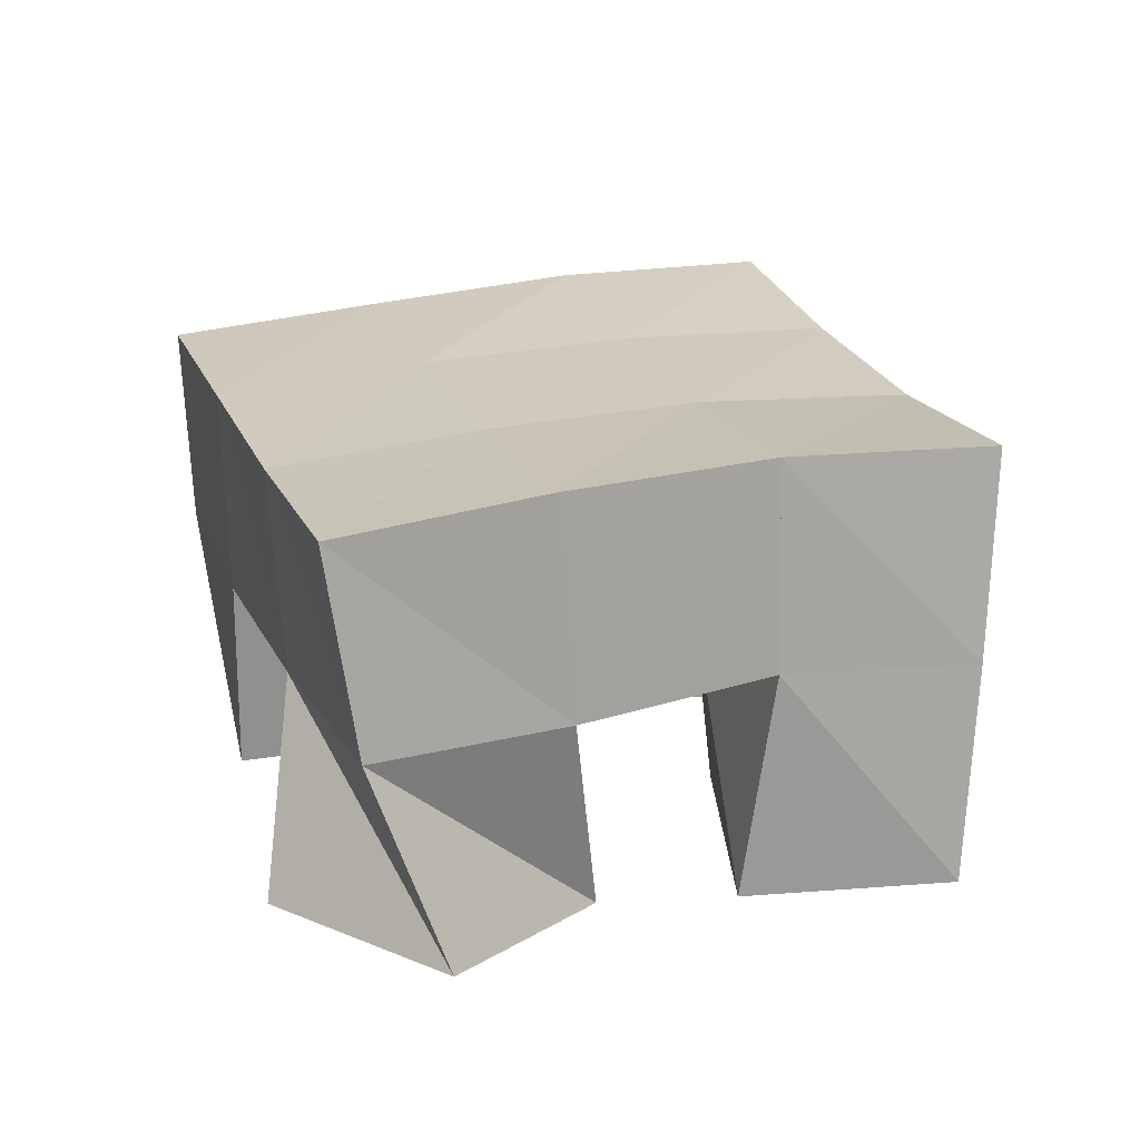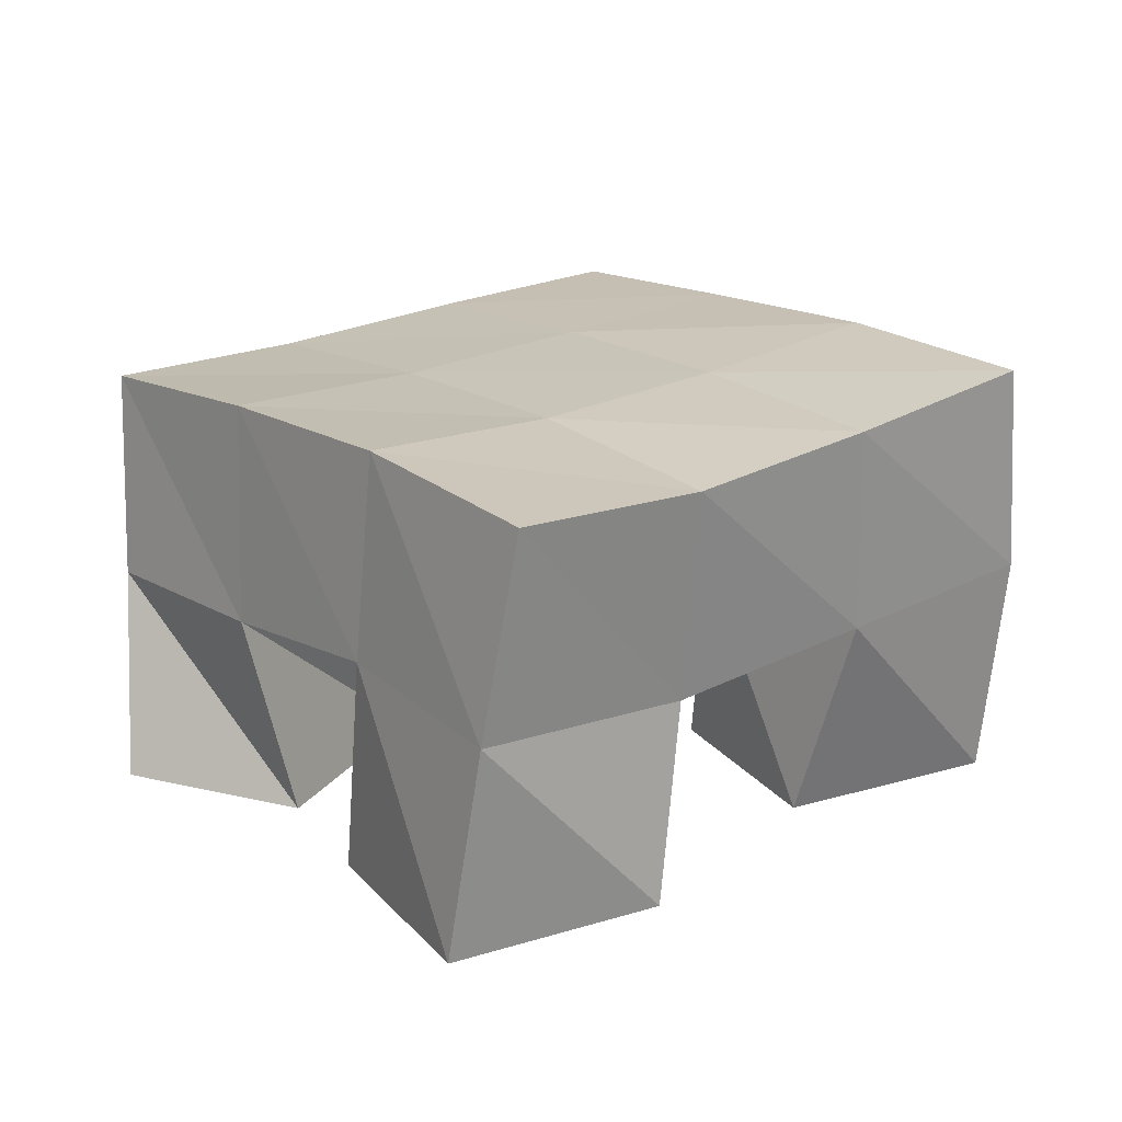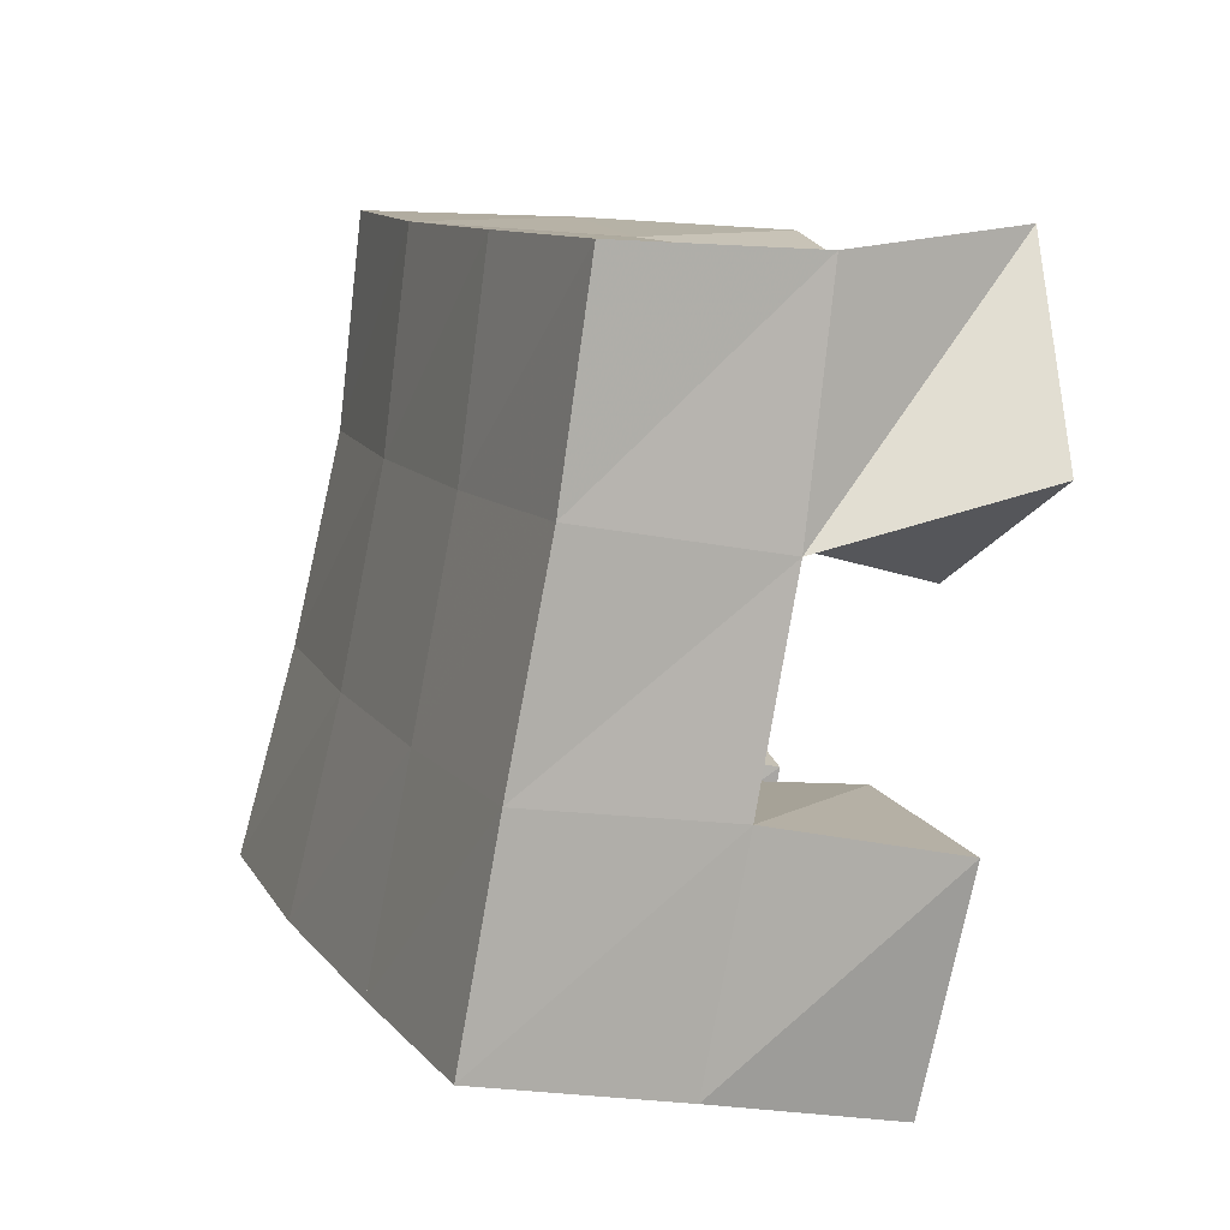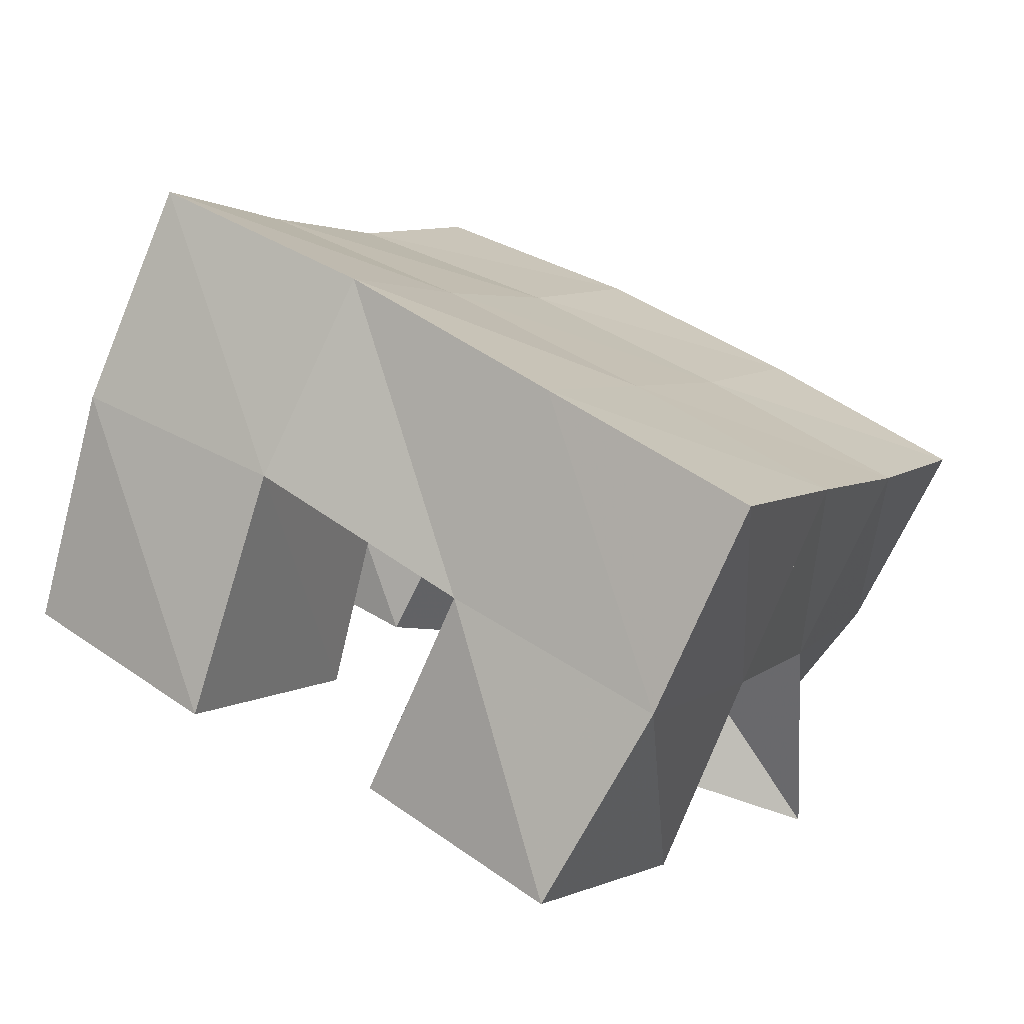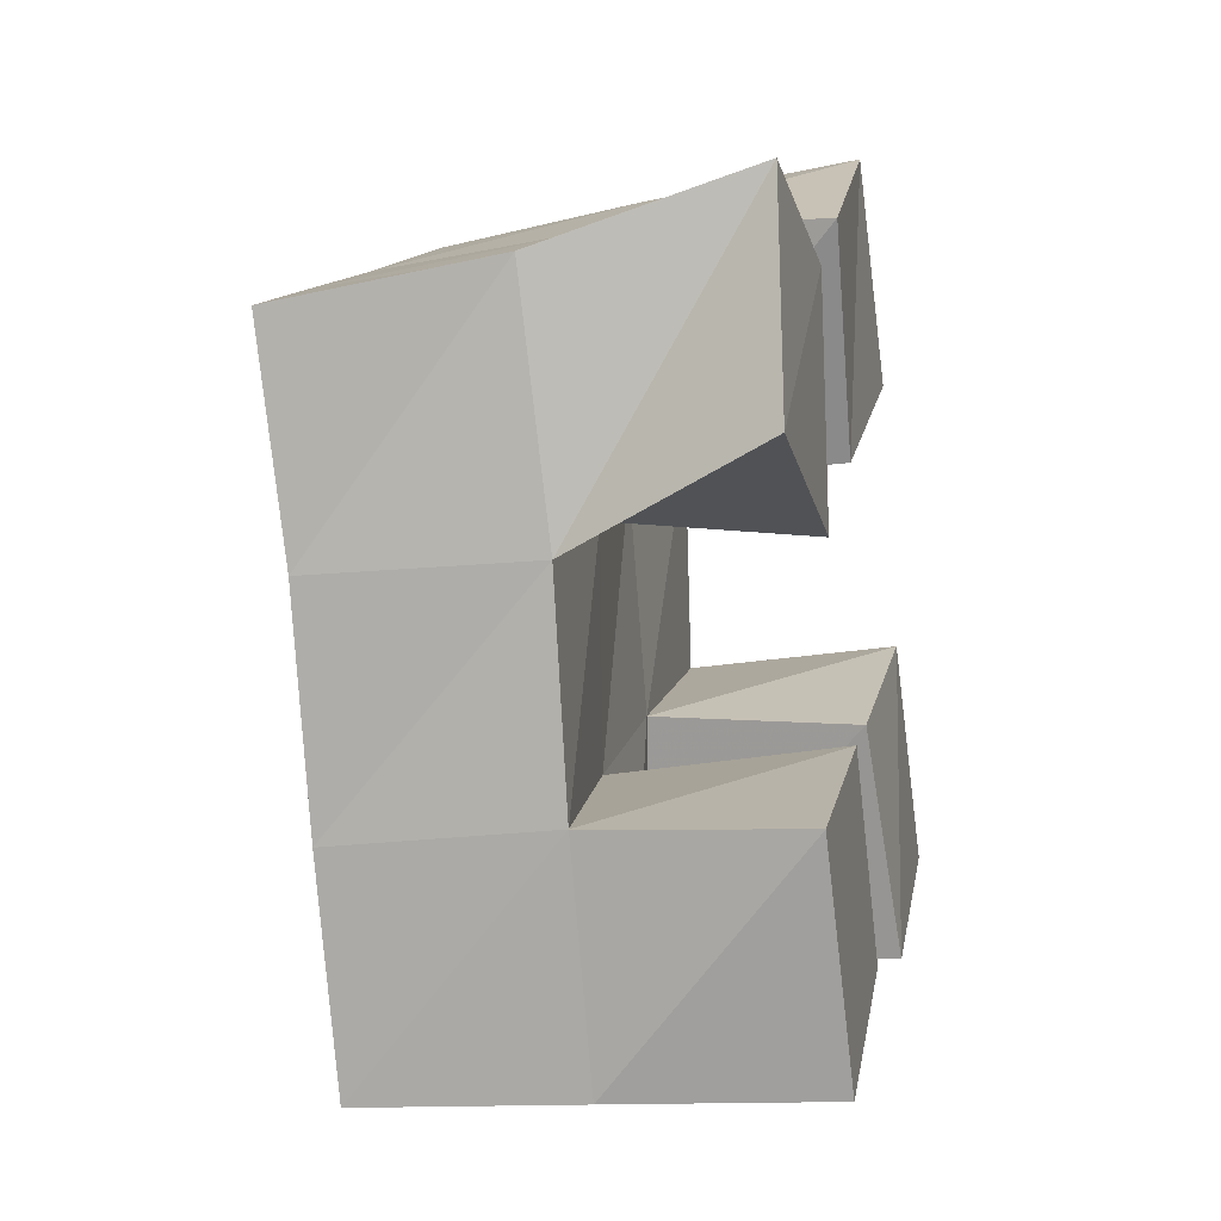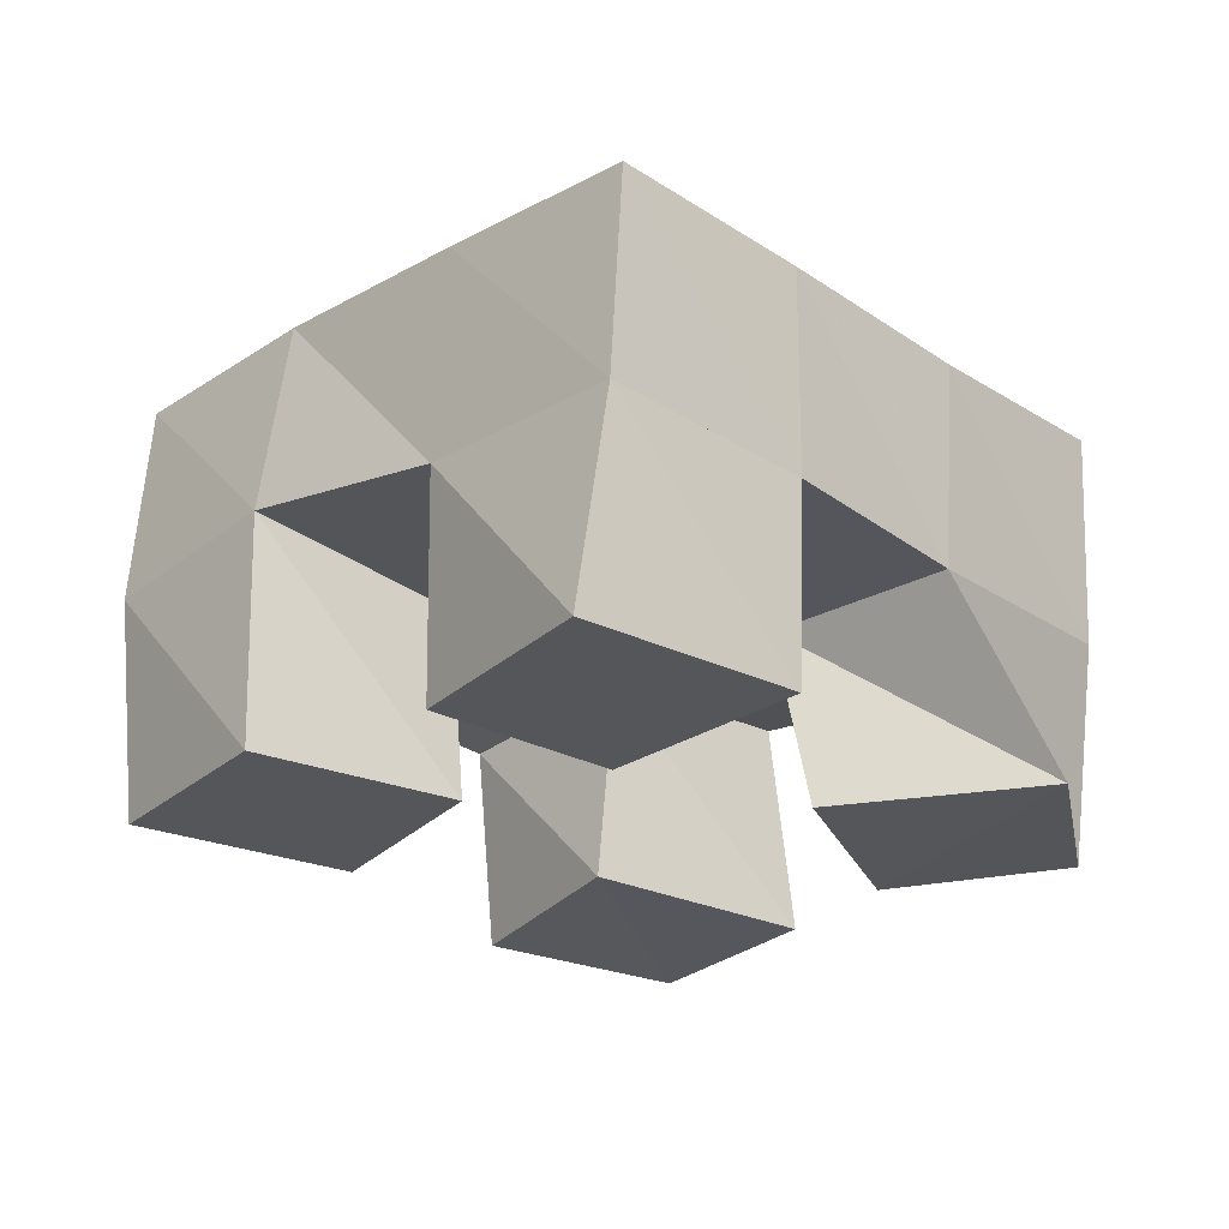
<metadata>
{"format":"obj","ext":"obj","renderer":"f3d","projection":"perspective","resolution":1024,"background":"white","views":[{"elev":21.6,"azim":-45.2,"up":"+Y"},{"elev":21.1,"azim":23.3,"up":"+Y"},{"elev":-18.4,"azim":-111.3,"up":"+Z"},{"elev":-74.8,"azim":159.8,"up":"+Z"},{"elev":-15.7,"azim":-77.7,"up":"+Z"},{"elev":-25.6,"azim":-162.3,"up":"+Y"}]}
</metadata>
<code>
v 0.4951 0.1015 0.2185
v 0.4866 0.1472 0.2013
v 0.4889 0.1 0.1646
v 0.5084 0.1453 0.1505
v 0.5401 0.1001 0.2159
v 0.5296 0.1481 0.2201
v 0.5419 0.1 0.1618
v 0.552 0.1462 0.1712
v 0.6127 0.1027 0.1424
v 0.6184 0.1506 0.148
v 0.6417 0.1 0.09754
v 0.6449 0.1561 0.1012
v 0.6486 0.1 0.1686
v 0.6625 0.1492 0.1698
v 0.6823 0.1 0.1271
v 0.6875 0.1533 0.1263
v 0.5644 0.1 0.2361
v 0.5708 0.1532 0.2406
v 0.6001 0.1031 0.196
v 0.5953 0.1496 0.1934
v 0.6044 0.1 0.2668
v 0.6116 0.1503 0.2644
v 0.6364 0.1 0.2258
v 0.6366 0.1453 0.2151
v 0.5296 0.1 0.1037
v 0.5285 0.1468 0.1055
v 0.5601 0.1 0.05872
v 0.5532 0.1476 0.05855
v 0.5753 0.1 0.1294
v 0.5763 0.151 0.126
v 0.6001 0.1 0.08957
v 0.5981 0.1498 0.08254
v 0.4836 0.1948 0.1938
v 0.5053 0.1937 0.1496
v 0.5285 0.199 0.2151
v 0.5503 0.1971 0.1711
v 0.5735 0.201 0.237
v 0.5957 0.1983 0.194
v 0.6189 0.1983 0.2608
v 0.6414 0.1951 0.2178
v 0.5279 0.1951 0.104
v 0.5727 0.1982 0.1264
v 0.6182 0.1996 0.1501
v 0.6632 0.1979 0.1741
v 0.5507 0.1956 0.05877
v 0.5952 0.1993 0.0817
v 0.6408 0.2029 0.1062
v 0.6859 0.2028 0.1307
f 1 2 4
f 3 1 4
f 2 6 8
f 4 2 8
f 6 5 7
f 8 6 7
f 5 1 3
f 7 5 3
f 8 7 3
f 4 8 3
f 2 1 5
f 6 2 5
f 9 10 12
f 11 9 12
f 10 14 16
f 12 10 16
f 14 13 15
f 16 14 15
f 13 9 11
f 15 13 11
f 16 15 11
f 12 16 11
f 10 9 13
f 14 10 13
f 17 18 20
f 19 17 20
f 18 22 24
f 20 18 24
f 22 21 23
f 24 22 23
f 21 17 19
f 23 21 19
f 24 23 19
f 20 24 19
f 18 17 21
f 22 18 21
f 25 26 28
f 27 25 28
f 26 30 32
f 28 26 32
f 30 29 31
f 32 30 31
f 29 25 27
f 31 29 27
f 32 31 27
f 28 32 27
f 26 25 29
f 30 26 29
f 2 33 34
f 4 2 34
f 33 35 36
f 34 33 36
f 35 6 8
f 36 35 8
f 6 2 4
f 8 6 4
f 36 8 4
f 34 36 4
f 33 2 6
f 35 33 6
f 6 35 36
f 8 6 36
f 35 37 38
f 36 35 38
f 37 18 20
f 38 37 20
f 18 6 8
f 20 18 8
f 38 20 8
f 36 38 8
f 35 6 18
f 37 35 18
f 18 37 38
f 20 18 38
f 37 39 40
f 38 37 40
f 39 22 24
f 40 39 24
f 22 18 20
f 24 22 20
f 40 24 20
f 38 40 20
f 37 18 22
f 39 37 22
f 4 34 41
f 26 4 41
f 34 36 42
f 41 34 42
f 36 8 30
f 42 36 30
f 8 4 26
f 30 8 26
f 42 30 26
f 41 42 26
f 34 4 8
f 36 34 8
f 8 36 42
f 30 8 42
f 36 38 43
f 42 36 43
f 38 20 10
f 43 38 10
f 20 8 30
f 10 20 30
f 43 10 30
f 42 43 30
f 36 8 20
f 38 36 20
f 20 38 43
f 10 20 43
f 38 40 44
f 43 38 44
f 40 24 14
f 44 40 14
f 24 20 10
f 14 24 10
f 44 14 10
f 43 44 10
f 38 20 24
f 40 38 24
f 26 41 45
f 28 26 45
f 41 42 46
f 45 41 46
f 42 30 32
f 46 42 32
f 30 26 28
f 32 30 28
f 46 32 28
f 45 46 28
f 41 26 30
f 42 41 30
f 30 42 46
f 32 30 46
f 42 43 47
f 46 42 47
f 43 10 12
f 47 43 12
f 10 30 32
f 12 10 32
f 47 12 32
f 46 47 32
f 42 30 10
f 43 42 10
f 10 43 47
f 12 10 47
f 43 44 48
f 47 43 48
f 44 14 16
f 48 44 16
f 14 10 12
f 16 14 12
f 48 16 12
f 47 48 12
f 43 10 14
f 44 43 14

</code>
